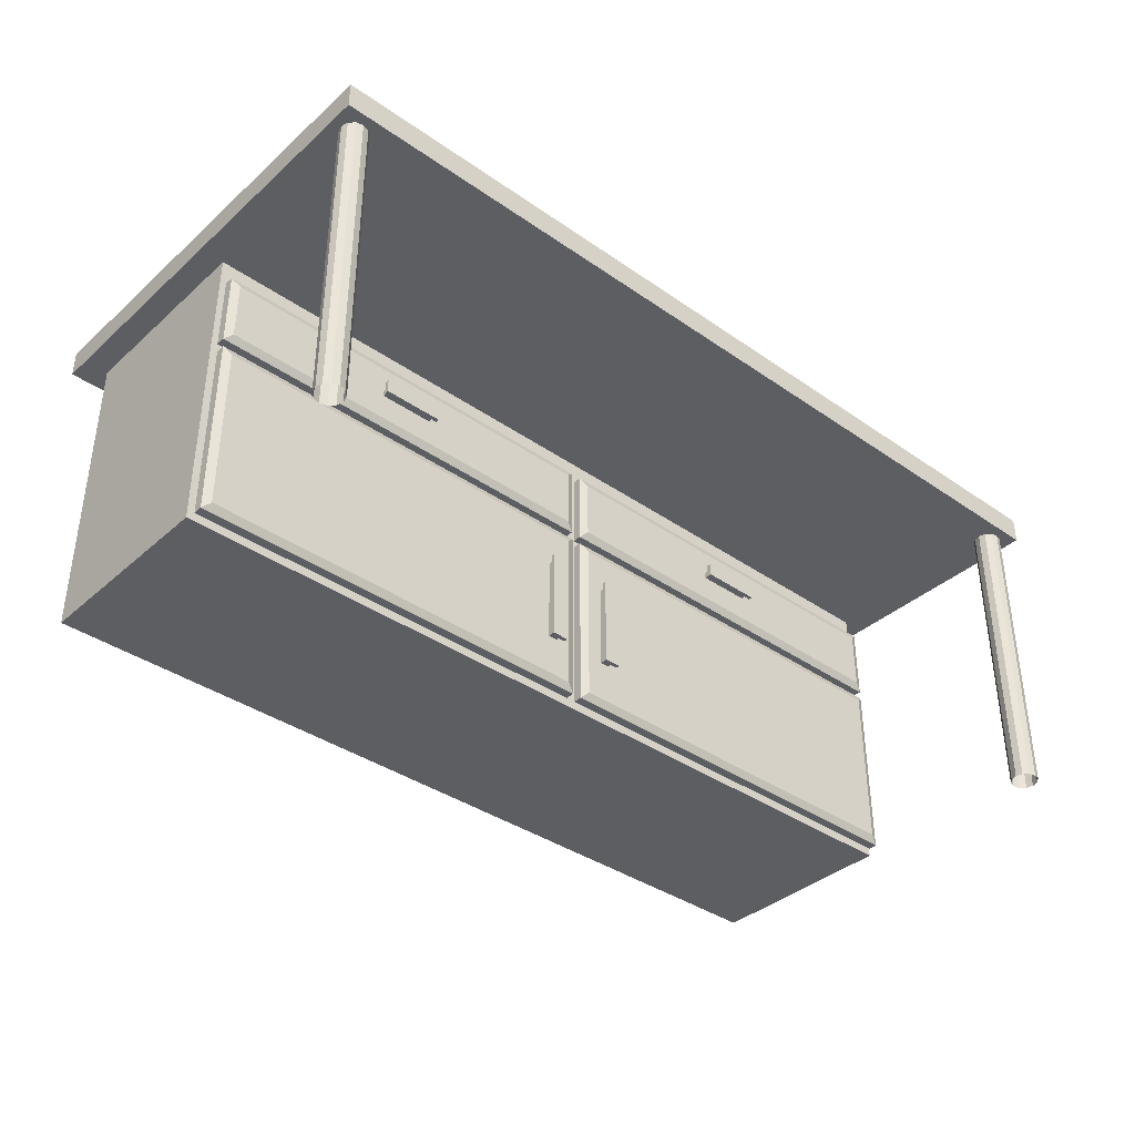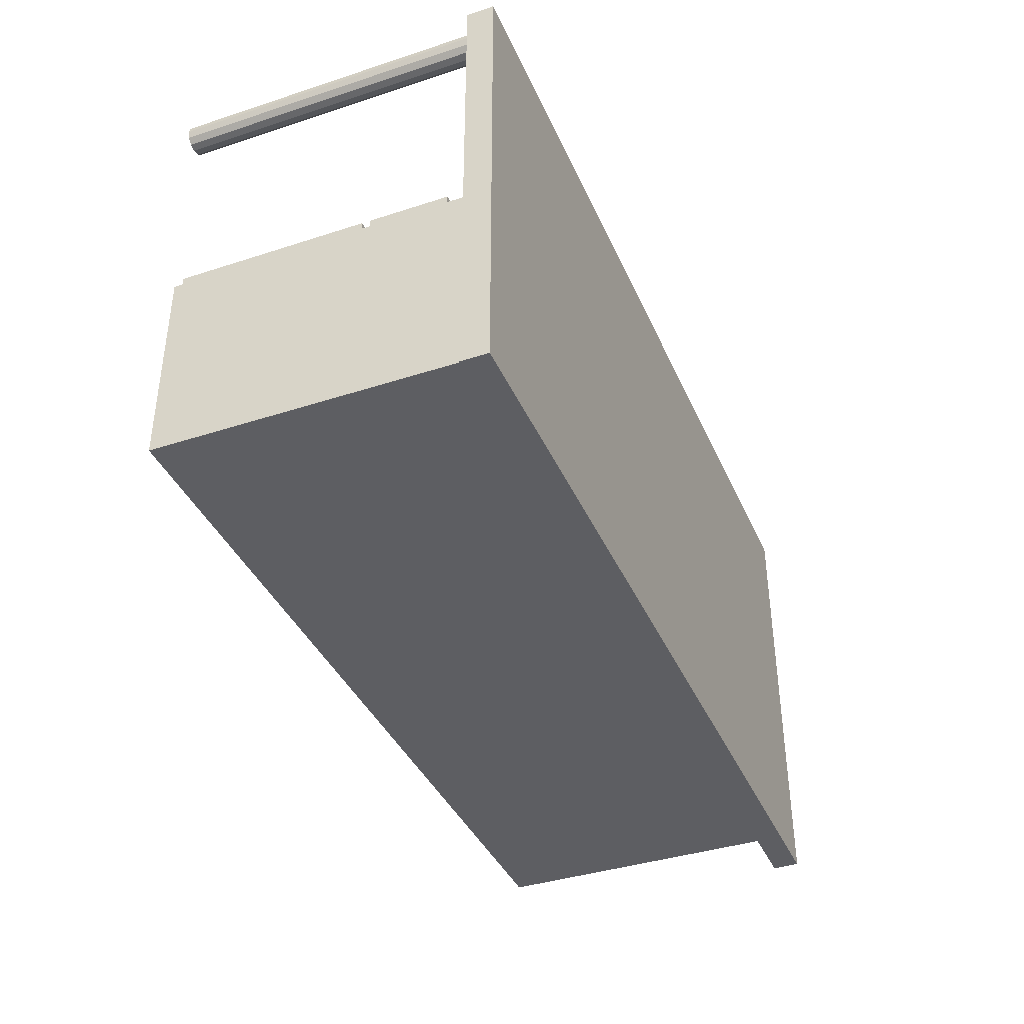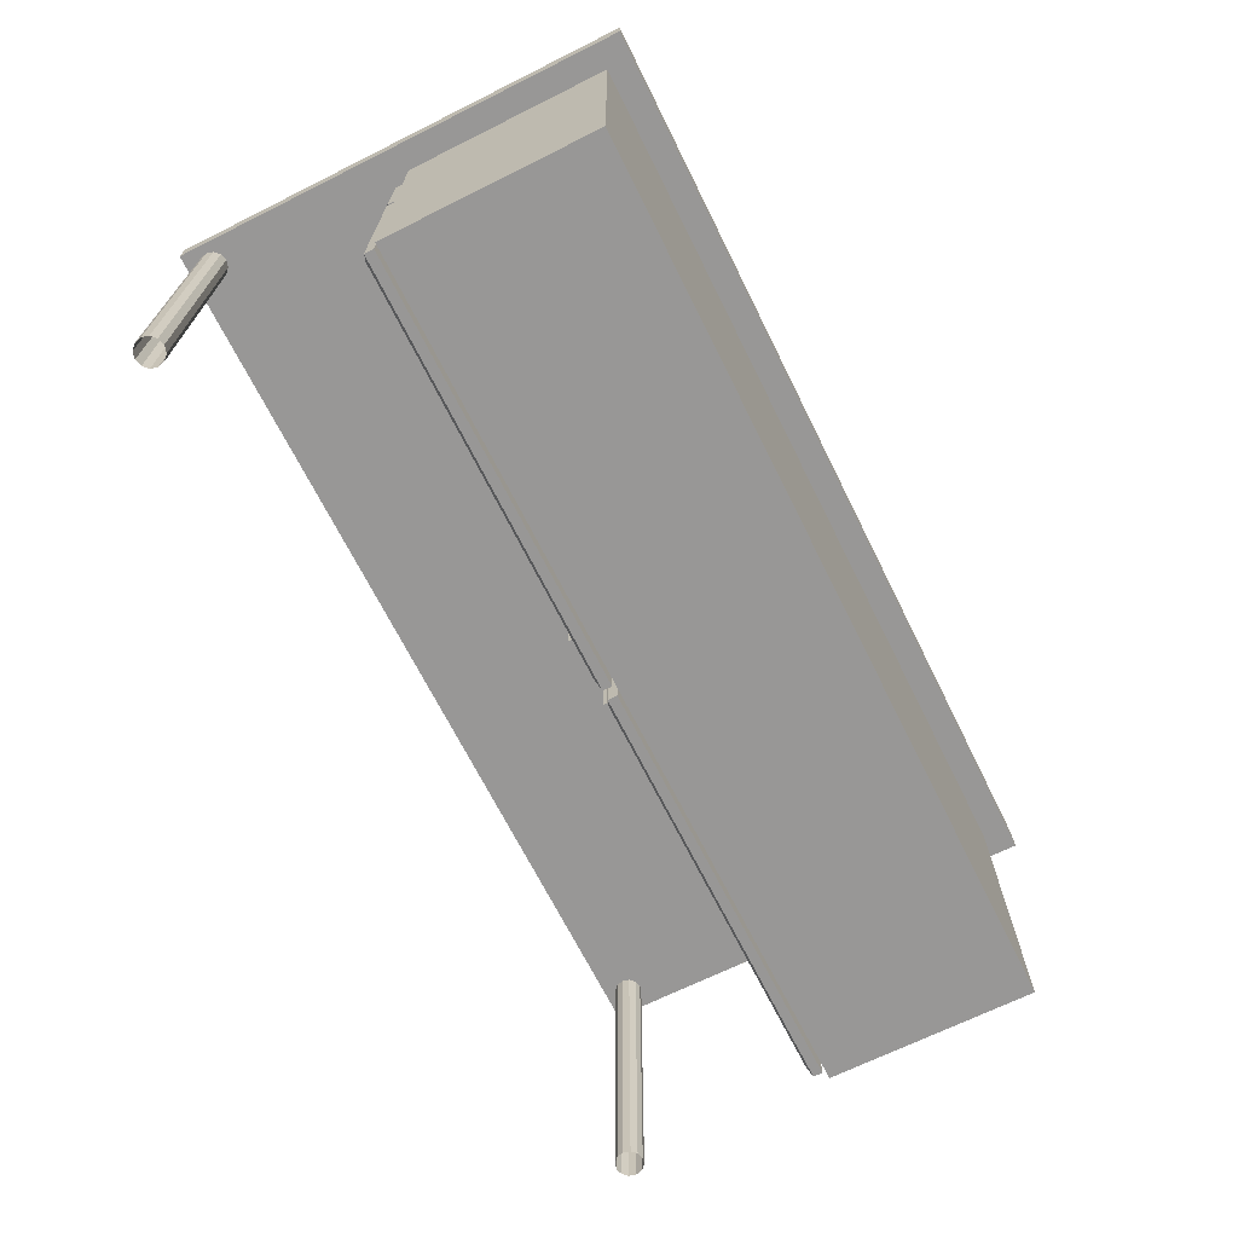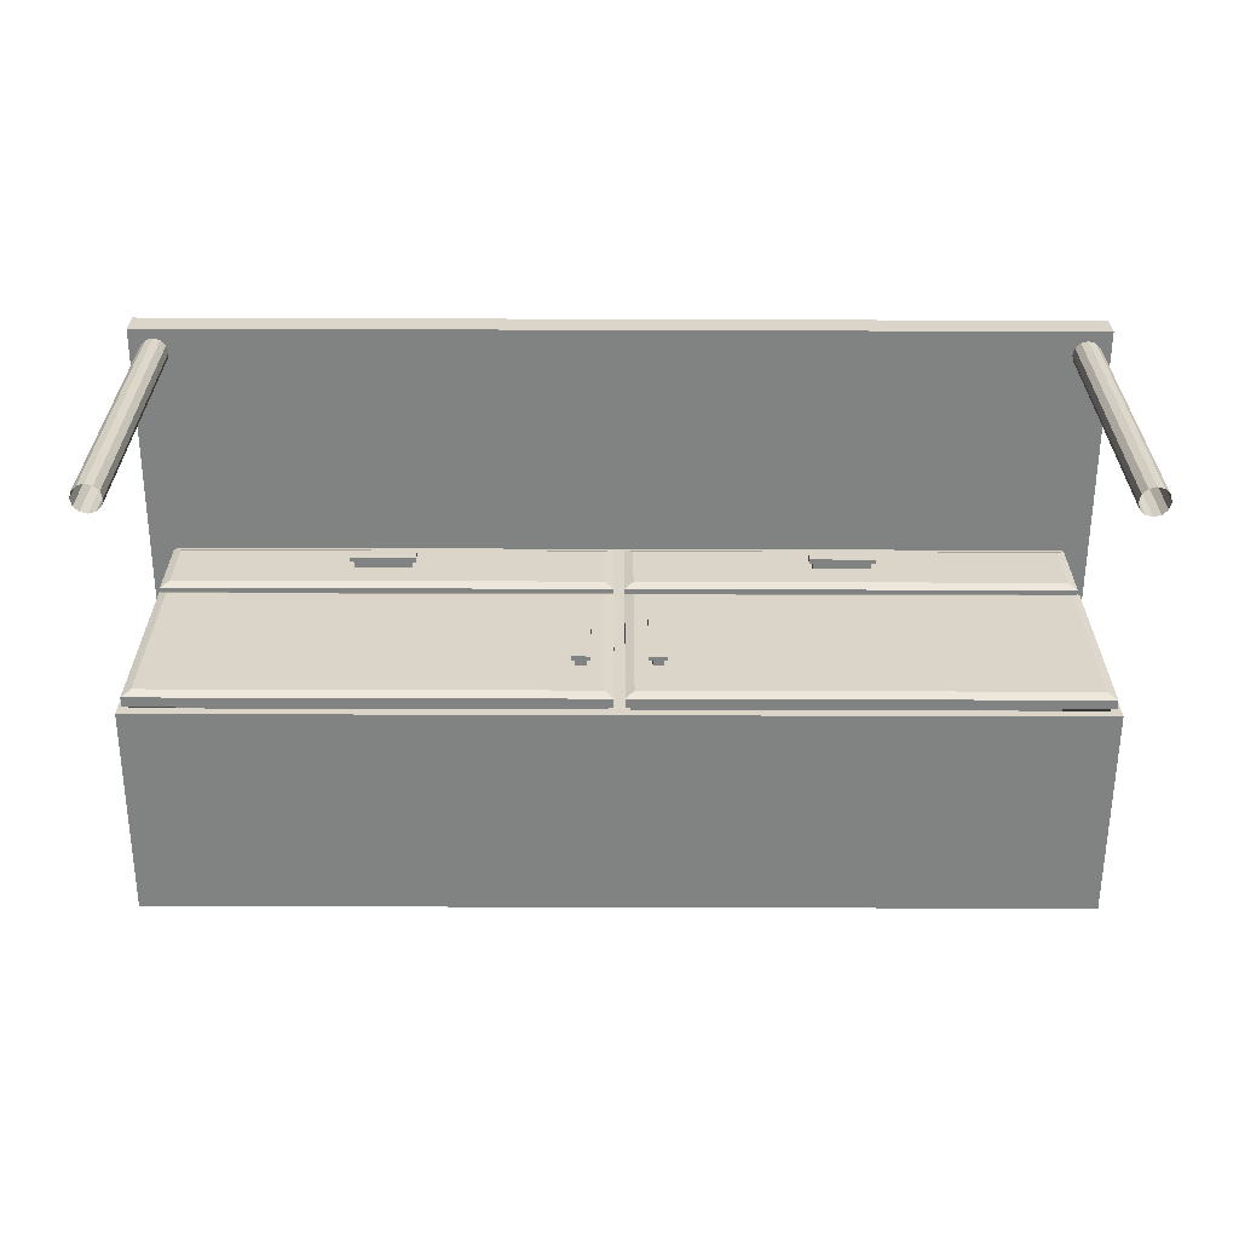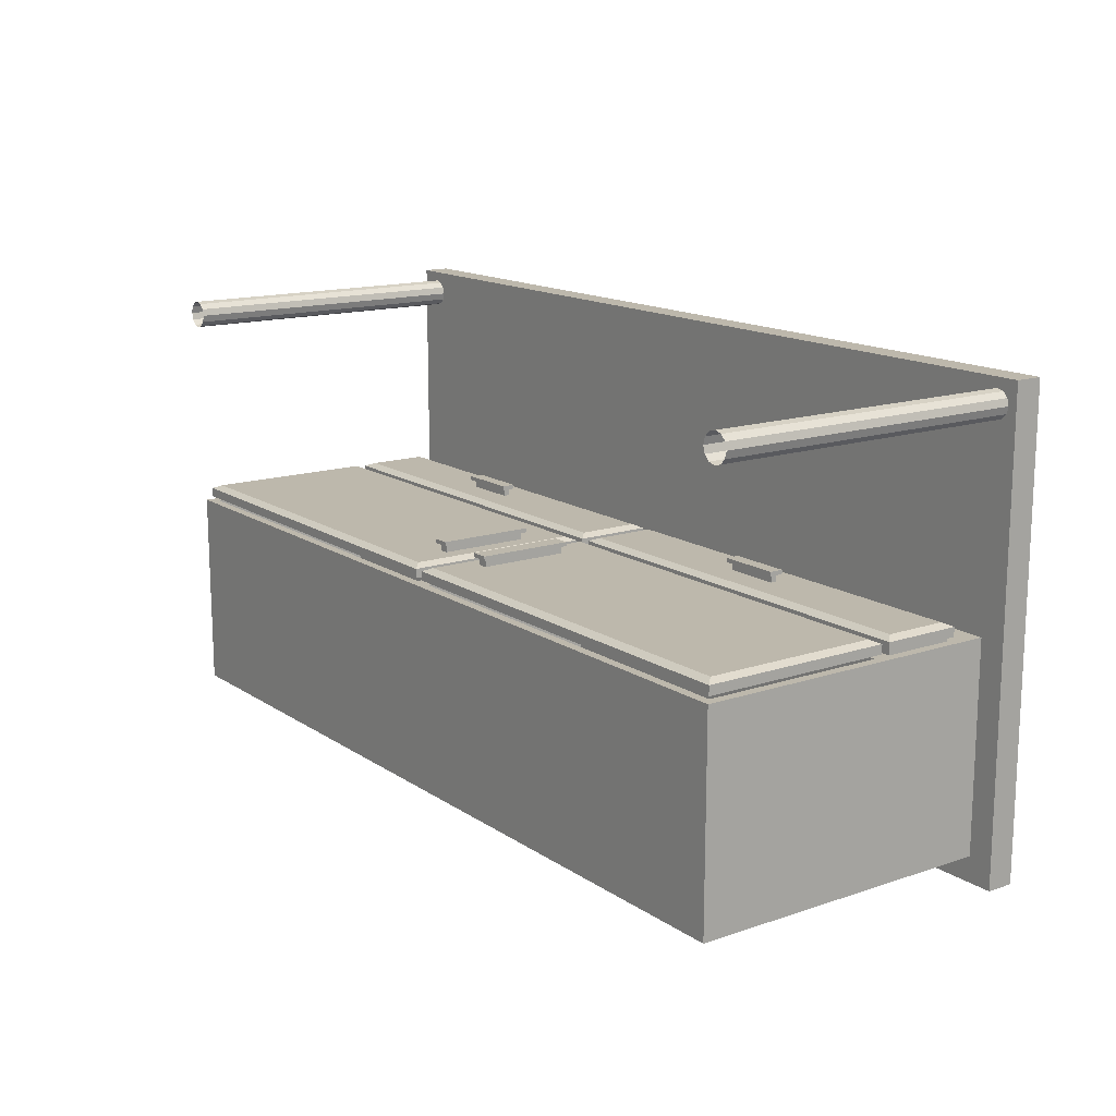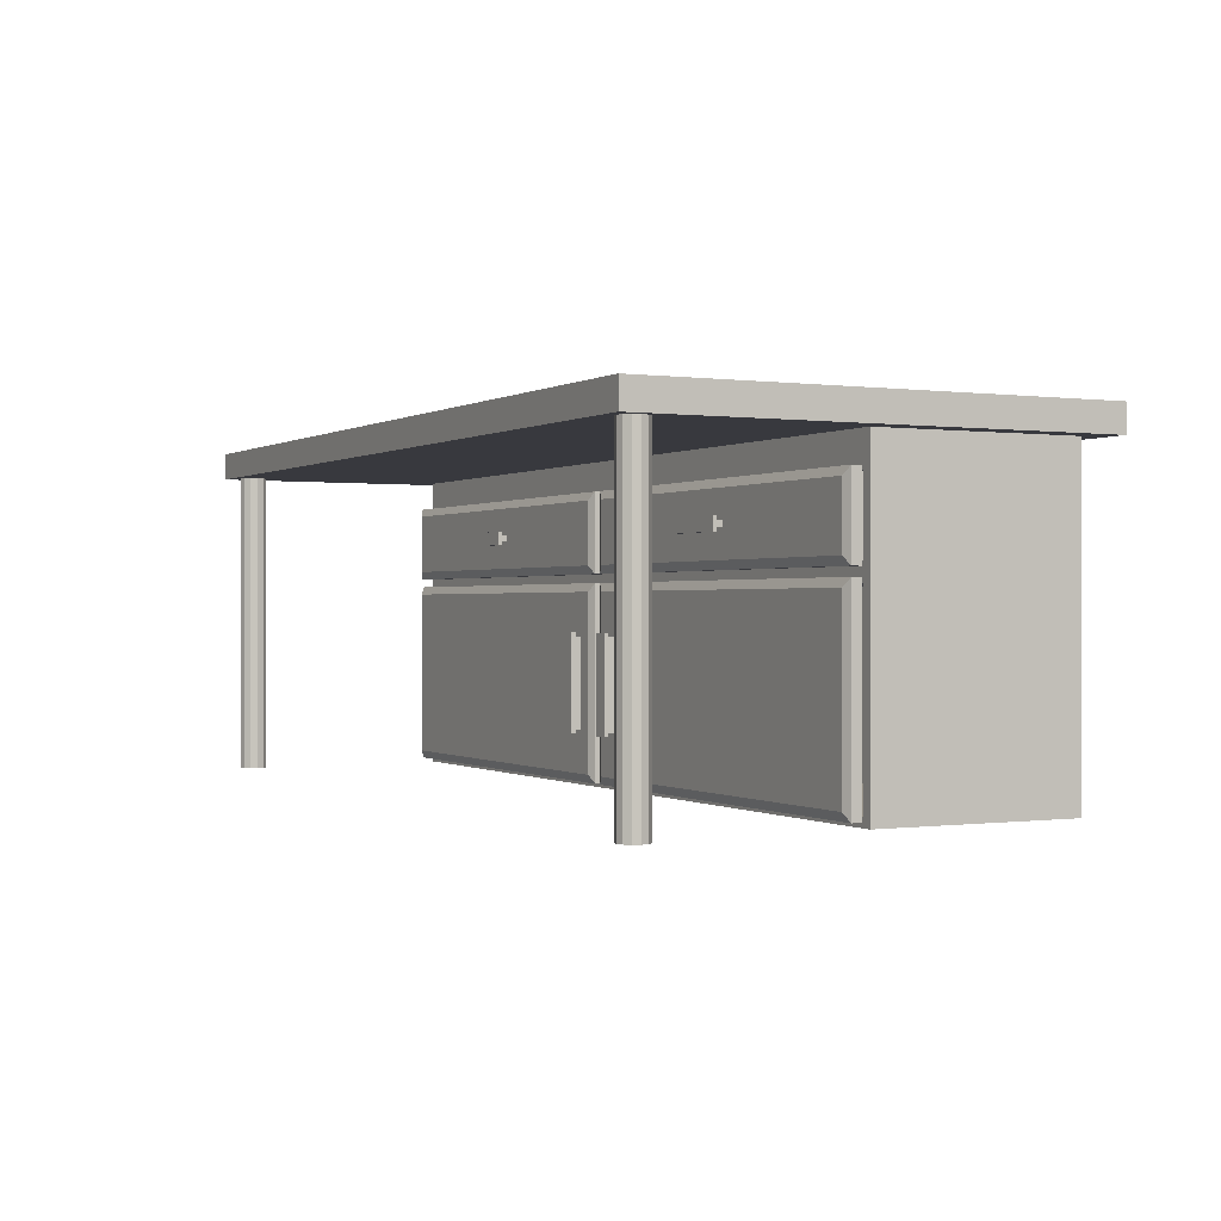
<metadata>
{"format":"obj","ext":"obj","renderer":"f3d","projection":"perspective","resolution":1024,"background":"white","views":[{"elev":-37.5,"azim":-41.7,"up":"+Y"},{"elev":-39.0,"azim":112.2,"up":"+Z"},{"elev":-68.3,"azim":116.5,"up":"+Y"},{"elev":-60.6,"azim":-0.2,"up":"+Y"},{"elev":14.8,"azim":54.2,"up":"+Z"},{"elev":-0.0,"azim":62.8,"up":"+Y"}]}
</metadata>
<code>
g default
v 1 0.672 0.5
v 0 0.672 0.5
v -1 0.672 0.5
v 1 0.731 0.5
v 0 0.731 0.5
v -1 0.731 0.5
v -1 0.672 -0.5
v 0 0.672 -0.5
v 1 0.672 -0.5
v -1 0.731 -0.5
v 0 0.731 -0.5
v 1 0.731 -0.5
v 0.9454 0.672 -0.4457
v 0 0.672 -0.4457
v 0 0.672 -0.0003
v 0.9454 0.672 -0.0003
v -0.9454 0.672 -0.4457
v -0.9454 0.672 -0.0003
v 0.9454 0.622 -0.4457
v 0 0.622 -0.4457
v 0 0.622 -0.0003
v 0.9454 0.622 -0.0003
v -0.9454 0.622 -0.4457
v -0.9454 0.622 -0.0003
v 0.9454 0.432 -0.4457
v 0 0.432 -0.4457
v 0 0.432 -0.0003
v 0.9454 0.432 -0.0003
v -0.9454 0.432 -0.4457
v -0.9454 0.432 -0.0003
v 0.9454 0 -0.4457
v 0 0 -0.4457
v 0 0 -0.0003
v 0.9454 0 -0.0003
v -0.9454 0 -0.4457
v -0.9454 0 -0.0003
v -0.9254 0.602 -0.0003
v -0.02 0.602 -0.0003
v -0.02 0.452 -0.0003
v -0.9254 0.452 -0.0003
v 0.02 0.602 -0.0003
v 0.9254 0.602 -0.0003
v 0.9254 0.452 -0.0003
v 0.02 0.452 -0.0003
v -0.9254 0.412 -0.0003
v -0.02 0.412 -0.0003
v -0.02 0.02 -0.0003
v -0.9254 0.02 -0.0003
v 0.02 0.412 -0.0003
v 0.9254 0.412 -0.0003
v 0.9254 0.02 -0.0003
v 0.02 0.02 -0.0003
v -0.919 0.7195 0.449
v -0.923 0.7195 0.434
v -0.934 0.7195 0.423
v -0.949 0.7195 0.419
v -0.964 0.7195 0.423
v -0.975 0.7195 0.434
v -0.979 0.7195 0.449
v -0.975 0.7195 0.464
v -0.964 0.7195 0.475
v -0.949 0.7195 0.479
v -0.934 0.7195 0.475
v -0.923 0.7195 0.464
v -0.919 -0.0005 0.449
v -0.923 -0.0005 0.434
v -0.934 -0.0005 0.423
v -0.949 -0.0005 0.419
v -0.964 -0.0005 0.423
v -0.975 -0.0005 0.434
v -0.979 -0.0005 0.449
v -0.975 -0.0005 0.464
v -0.964 -0.0005 0.475
v -0.949 -0.0005 0.479
v -0.934 -0.0005 0.475
v -0.923 -0.0005 0.464
v 0.981 0.7195 0.449
v 0.977 0.7195 0.434
v 0.966 0.7195 0.423
v 0.951 0.7195 0.419
v 0.936 0.7195 0.423
v 0.925 0.7195 0.434
v 0.921 0.7195 0.449
v 0.925 0.7195 0.464
v 0.936 0.7195 0.475
v 0.951 0.7195 0.479
v 0.966 0.7195 0.475
v 0.977 0.7195 0.464
v 0.981 -0.0005 0.449
v 0.977 -0.0005 0.434
v 0.966 -0.0005 0.423
v 0.951 -0.0005 0.419
v 0.936 -0.0005 0.423
v 0.925 -0.0005 0.434
v 0.921 -0.0005 0.449
v 0.925 -0.0005 0.464
v 0.936 -0.0005 0.475
v 0.951 -0.0005 0.479
v 0.966 -0.0005 0.475
v 0.977 -0.0005 0.464
v 0.02 0.412 -0.4053
v 0.9254 0.412 -0.4053
v 0.02 0.02 -0.4053
v 0.9254 0.02 -0.4053
v -0.9254 0.412 -0.4053
v -0.02 0.412 -0.4053
v -0.9254 0.02 -0.4053
v -0.02 0.02 -0.4053
v 0.9254 0.452 -0.4138
v 0.02 0.452 -0.4138
v 0.9254 0.602 -0.4138
v 0.02 0.602 -0.4138
v -0.02 0.452 -0.4138
v -0.9254 0.452 -0.4138
v -0.02 0.602 -0.4138
v -0.9254 0.602 -0.4138
v 0.02 0.5991 0.0091
v 0.9254 0.5991 0.0091
v 0.9254 0.4491 0.0091
v 0.02 0.4491 0.0091
v 0.0107 0.6084 0.0091
v 0.9347 0.6084 0.0091
v 0.9347 0.4398 0.0091
v 0.0107 0.4398 0.0091
v 0.0107 0.6084 0.0291
v 0.9347 0.6084 0.0291
v 0.9347 0.4398 0.0291
v 0.0107 0.4398 0.0291
v 0.0284 0.5907 0.0368
v 0.917 0.5907 0.0368
v 0.917 0.4575 0.0368
v 0.0284 0.4575 0.0368
v 0.3989 0.5307 0.0368
v 0.5195 0.5307 0.0368
v 0.5195 0.5175 0.0368
v 0.3989 0.5175 0.0368
v 0.3989 0.5307 0.0528
v 0.5195 0.5307 0.0528
v 0.5195 0.5175 0.0528
v 0.3989 0.5175 0.0528
v 0.3908 0.5388 0.0528
v 0.5276 0.5388 0.0528
v 0.5276 0.5094 0.0528
v 0.3908 0.5094 0.0528
v 0.3908 0.5388 0.0618
v 0.5276 0.5388 0.0618
v 0.5276 0.5094 0.0618
v 0.3908 0.5094 0.0618
v 0.9254 0.4491 -0.3563
v 0.02 0.4491 -0.3563
v 0.02 0.5991 -0.3563
v 0.9254 0.5991 -0.3563
v 0.04227 0.5991 -0.01398
v 0.9031 0.5991 -0.01398
v 0.9031 0.5991 -0.3332
v 0.04227 0.5991 -0.3332
v 0.04227 0.4691 -0.01398
v 0.9031 0.4691 -0.01398
v 0.9031 0.4691 -0.3332
v 0.04227 0.4691 -0.3332
v 0.02 0.412 0.0091
v 0.9254 0.412 0.0091
v 0.9254 0.02 0.0091
v 0.02 0.02 0.0091
v 0.0107 0.4213 0.0091
v 0.9347 0.4213 0.0091
v 0.9347 0.0107 0.0091
v 0.0107 0.0107 0.0091
v 0.0107 0.4213 0.0291
v 0.9347 0.4213 0.0291
v 0.9347 0.0107 0.0291
v 0.0107 0.0107 0.0291
v 0.0284 0.4036 0.0368
v 0.917 0.4036 0.0368
v 0.917 0.0284 0.0368
v 0.0284 0.0284 0.0368
v 0.0636 0.3119 0.0368
v 0.08476 0.3119 0.0368
v 0.08476 0.1201 0.0368
v 0.0636 0.1201 0.0368
v 0.0636 0.3119 0.0528
v 0.08476 0.3119 0.0528
v 0.08476 0.1201 0.0528
v 0.0636 0.1201 0.0528
v 0.0555 0.32 0.0528
v 0.09286 0.32 0.0528
v 0.09286 0.112 0.0528
v 0.0555 0.112 0.0528
v 0.0555 0.32 0.0618
v 0.09286 0.32 0.0618
v 0.09286 0.112 0.0618
v 0.0555 0.112 0.0618
v -0.9254 0.412 0.0091
v -0.02 0.412 0.0091
v -0.02 0.02 0.0091
v -0.9254 0.02 0.0091
v -0.9347 0.4213 0.0091
v -0.0107 0.4213 0.0091
v -0.0107 0.0107 0.0091
v -0.9347 0.0107 0.0091
v -0.9347 0.4213 0.0291
v -0.0107 0.4213 0.0291
v -0.0107 0.0107 0.0291
v -0.9347 0.0107 0.0291
v -0.917 0.4036 0.0368
v -0.0284 0.4036 0.0368
v -0.0284 0.0284 0.0368
v -0.917 0.0284 0.0368
v -0.08476 0.3119 0.0368
v -0.0636 0.3119 0.0368
v -0.0636 0.1201 0.0368
v -0.08476 0.1201 0.0368
v -0.08476 0.3119 0.0528
v -0.0636 0.3119 0.0528
v -0.0636 0.1201 0.0528
v -0.08476 0.1201 0.0528
v -0.09286 0.32 0.0528
v -0.0555 0.32 0.0528
v -0.0555 0.112 0.0528
v -0.09286 0.112 0.0528
v -0.09286 0.32 0.0618
v -0.0555 0.32 0.0618
v -0.0555 0.112 0.0618
v -0.09286 0.112 0.0618
v -0.9273 0.5991 0.0091
v -0.02192 0.5991 0.0091
v -0.02192 0.4491 0.0091
v -0.9273 0.4491 0.0091
v -0.9366 0.6084 0.0091
v -0.01262 0.6084 0.0091
v -0.01262 0.4398 0.0091
v -0.9366 0.4398 0.0091
v -0.9366 0.6084 0.0291
v -0.01262 0.6084 0.0291
v -0.01262 0.4398 0.0291
v -0.9366 0.4398 0.0291
v -0.9189 0.5907 0.0368
v -0.03032 0.5907 0.0368
v -0.03032 0.4575 0.0368
v -0.9189 0.4575 0.0368
v -0.5484 0.5307 0.0368
v -0.4278 0.5307 0.0368
v -0.4278 0.5175 0.0368
v -0.5484 0.5175 0.0368
v -0.5484 0.5307 0.0528
v -0.4278 0.5307 0.0528
v -0.4278 0.5175 0.0528
v -0.5484 0.5175 0.0528
v -0.5565 0.5388 0.0528
v -0.4197 0.5388 0.0528
v -0.4197 0.5094 0.0528
v -0.5565 0.5094 0.0528
v -0.5565 0.5388 0.0618
v -0.4197 0.5388 0.0618
v -0.4197 0.5094 0.0618
v -0.5565 0.5094 0.0618
v -0.02192 0.4491 -0.3563
v -0.9273 0.4491 -0.3563
v -0.9273 0.5991 -0.3563
v -0.02192 0.5991 -0.3563
v -0.9051 0.5991 -0.01398
v -0.04419 0.5991 -0.01398
v -0.04419 0.5991 -0.3332
v -0.9051 0.5991 -0.3332
v -0.9051 0.4691 -0.01398
v -0.04419 0.4691 -0.01398
v -0.04419 0.4691 -0.3332
v -0.9051 0.4691 -0.3332
g LabDesk_01
f 4 5 2 1
f 5 6 3 2
f 10 11 8 7
f 11 12 9 8
f 6 5 11 10
f 5 4 12 11
f 12 4 1 9
f 6 10 7 3
f 13 14 8 9
f 14 17 7 8
f 17 18 3 7
f 18 15 2 3
f 15 16 1 2
f 16 13 9 1
f 19 20 14 13
f 20 23 17 14
f 23 24 18 17
f 24 21 15 18
f 21 22 16 15
f 22 19 13 16
f 25 26 20 19
f 26 29 23 20
f 29 30 24 23
f 28 25 19 22
f 34 33 32 31
f 33 36 35 32
f 31 32 26 25
f 32 35 29 26
f 35 36 30 29
f 34 31 25 28
f 37 38 21 24
f 38 39 27 21
f 39 40 30 27
f 40 37 24 30
f 41 42 22 21
f 42 43 28 22
f 43 44 27 28
f 44 41 21 27
f 45 46 27 30
f 46 47 33 27
f 47 48 36 33
f 48 45 30 36
f 49 50 28 27
f 50 51 34 28
f 51 52 33 34
f 52 49 27 33
f 65 66 54 53
f 66 67 55 54
f 67 68 56 55
f 68 69 57 56
f 69 70 58 57
f 70 71 59 58
f 71 72 60 59
f 72 73 61 60
f 73 74 62 61
f 74 75 63 62
f 75 76 64 63
f 76 65 53 64
f 89 90 78 77
f 90 91 79 78
f 91 92 80 79
f 92 93 81 80
f 93 94 82 81
f 94 95 83 82
f 95 96 84 83
f 96 97 85 84
f 97 98 86 85
f 98 99 87 86
f 99 100 88 87
f 100 89 77 88
f 102 101 103 104
f 106 105 107 108
f 50 49 101 102
f 49 52 103 101
f 52 51 104 103
f 51 50 102 104
f 46 45 105 106
f 45 48 107 105
f 48 47 108 107
f 47 46 106 108
f 110 109 111 112
f 114 113 115 116
f 44 43 109 110
f 43 42 111 109
f 42 41 112 111
f 41 44 110 112
f 40 39 113 114
f 39 38 115 113
f 38 37 116 115
f 37 40 114 116
f 121 122 118 117
f 122 123 119 118
f 123 124 120 119
f 124 121 117 120
f 125 126 122 121
f 126 127 123 122
f 127 128 124 123
f 128 125 121 124
f 129 130 126 125
f 130 131 127 126
f 131 132 128 127
f 132 129 125 128
f 133 134 130 129
f 134 135 131 130
f 135 136 132 131
f 136 133 129 132
f 137 138 134 133
f 138 139 135 134
f 139 140 136 135
f 140 137 133 136
f 141 142 138 137
f 142 143 139 138
f 143 144 140 139
f 144 141 137 140
f 148 147 146 145
f 145 146 142 141
f 146 147 143 142
f 147 148 144 143
f 148 145 141 144
f 149 150 151 152
f 119 120 150 149
f 120 117 151 150
f 157 158 159 160
f 118 119 149 152
f 117 118 154 153
f 118 152 155 154
f 152 151 156 155
f 151 117 153 156
f 153 154 158 157
f 154 155 159 158
f 155 156 160 159
f 156 153 157 160
f 165 166 162 161
f 166 167 163 162
f 167 168 164 163
f 168 165 161 164
f 169 170 166 165
f 170 171 167 166
f 171 172 168 167
f 172 169 165 168
f 173 174 170 169
f 174 175 171 170
f 175 176 172 171
f 176 173 169 172
f 177 178 174 173
f 178 179 175 174
f 179 180 176 175
f 180 177 173 176
f 181 182 178 177
f 182 183 179 178
f 183 184 180 179
f 184 181 177 180
f 185 186 182 181
f 186 187 183 182
f 187 188 184 183
f 188 185 181 184
f 192 191 190 189
f 189 190 186 185
f 190 191 187 186
f 191 192 188 187
f 192 189 185 188
f 163 164 161 162
f 197 198 194 193
f 198 199 195 194
f 199 200 196 195
f 200 197 193 196
f 201 202 198 197
f 202 203 199 198
f 203 204 200 199
f 204 201 197 200
f 205 206 202 201
f 206 207 203 202
f 207 208 204 203
f 208 205 201 204
f 209 210 206 205
f 210 211 207 206
f 211 212 208 207
f 212 209 205 208
f 213 214 210 209
f 214 215 211 210
f 215 216 212 211
f 216 213 209 212
f 217 218 214 213
f 218 219 215 214
f 219 220 216 215
f 220 217 213 216
f 224 223 222 221
f 221 222 218 217
f 222 223 219 218
f 223 224 220 219
f 224 221 217 220
f 193 194 195 196
f 229 230 226 225
f 230 231 227 226
f 231 232 228 227
f 232 229 225 228
f 233 234 230 229
f 234 235 231 230
f 235 236 232 231
f 236 233 229 232
f 237 238 234 233
f 238 239 235 234
f 239 240 236 235
f 240 237 233 236
f 241 242 238 237
f 242 243 239 238
f 243 244 240 239
f 244 241 237 240
f 245 246 242 241
f 246 247 243 242
f 247 248 244 243
f 248 245 241 244
f 249 250 246 245
f 250 251 247 246
f 251 252 248 247
f 252 249 245 248
f 256 255 254 253
f 253 254 250 249
f 254 255 251 250
f 255 256 252 251
f 256 253 249 252
f 257 258 259 260
f 227 228 258 257
f 228 225 259 258
f 265 266 267 268
f 226 227 257 260
f 225 226 262 261
f 226 260 263 262
f 260 259 264 263
f 259 225 261 264
f 261 262 266 265
f 262 263 267 266
f 263 264 268 267
f 264 261 265 268

</code>
